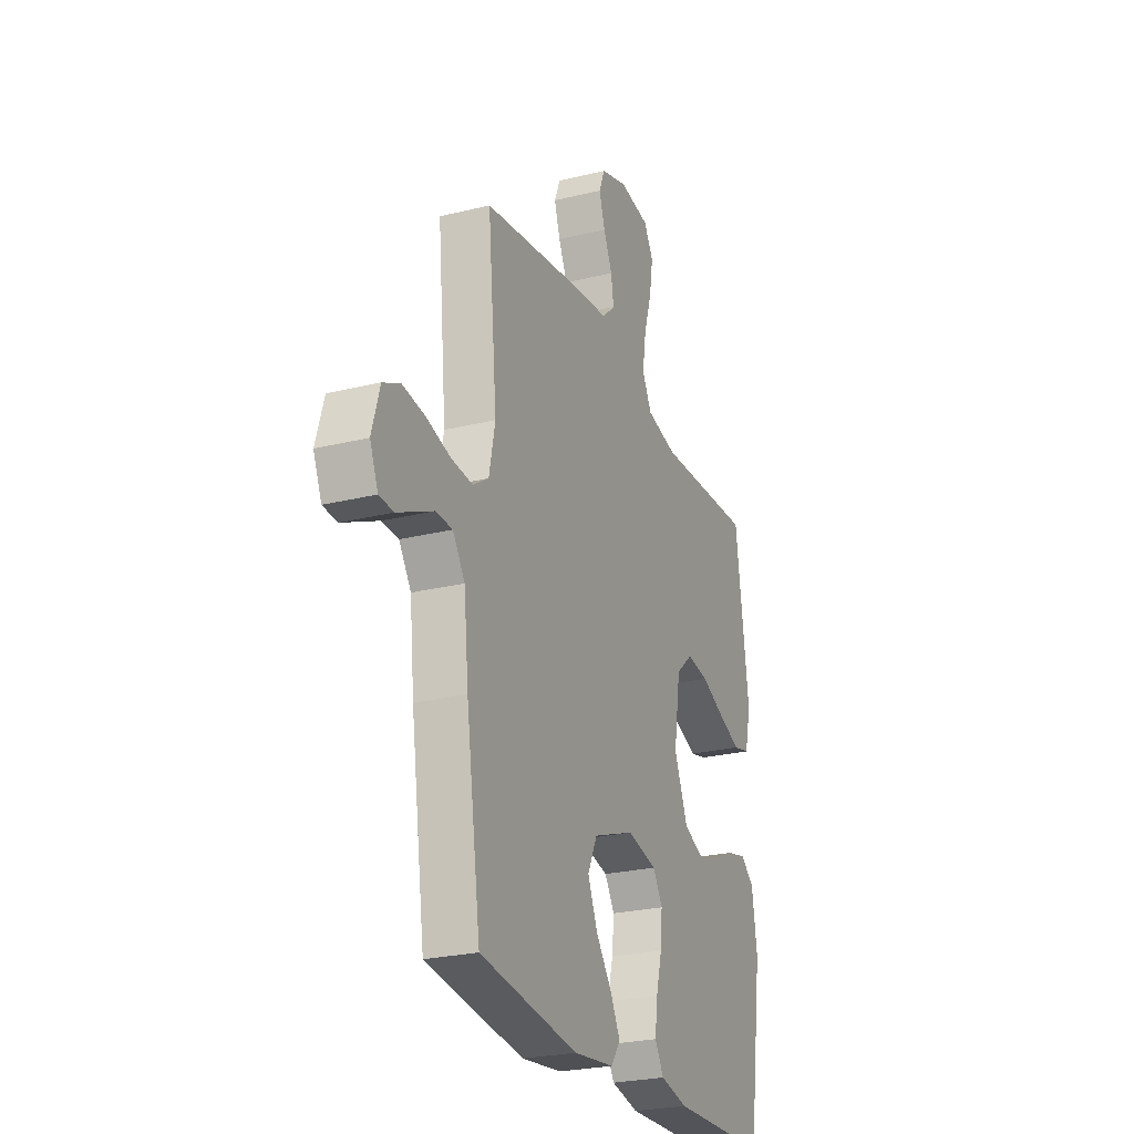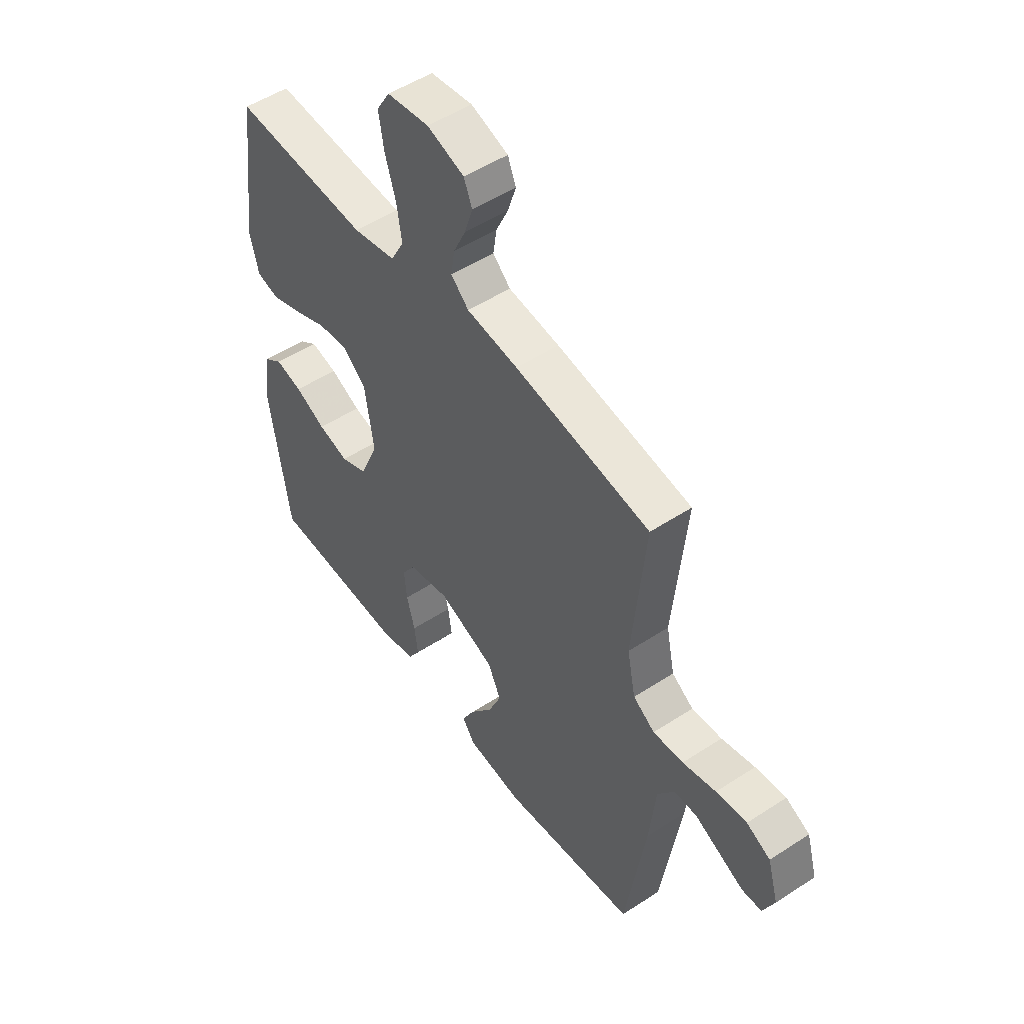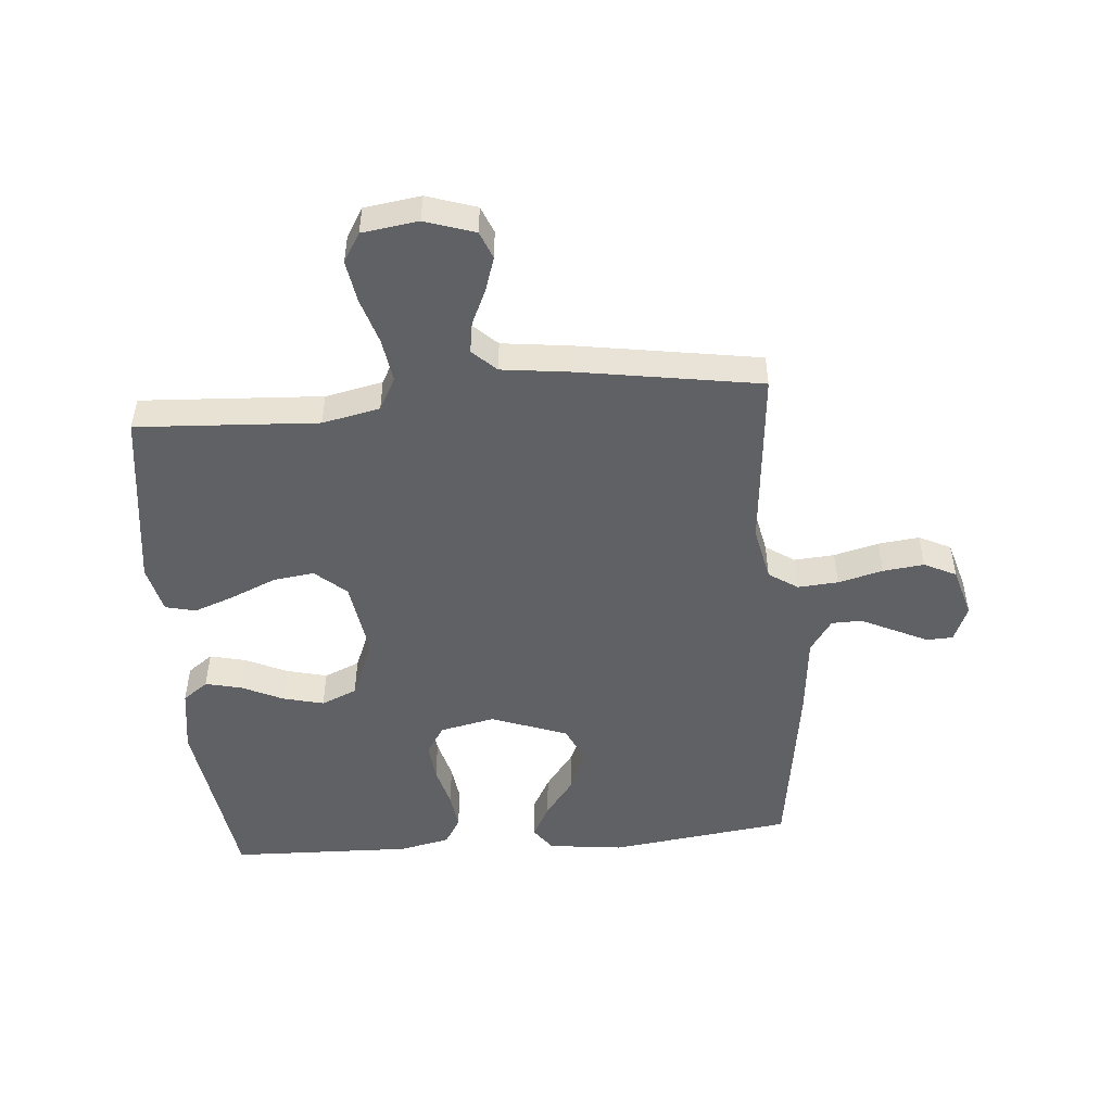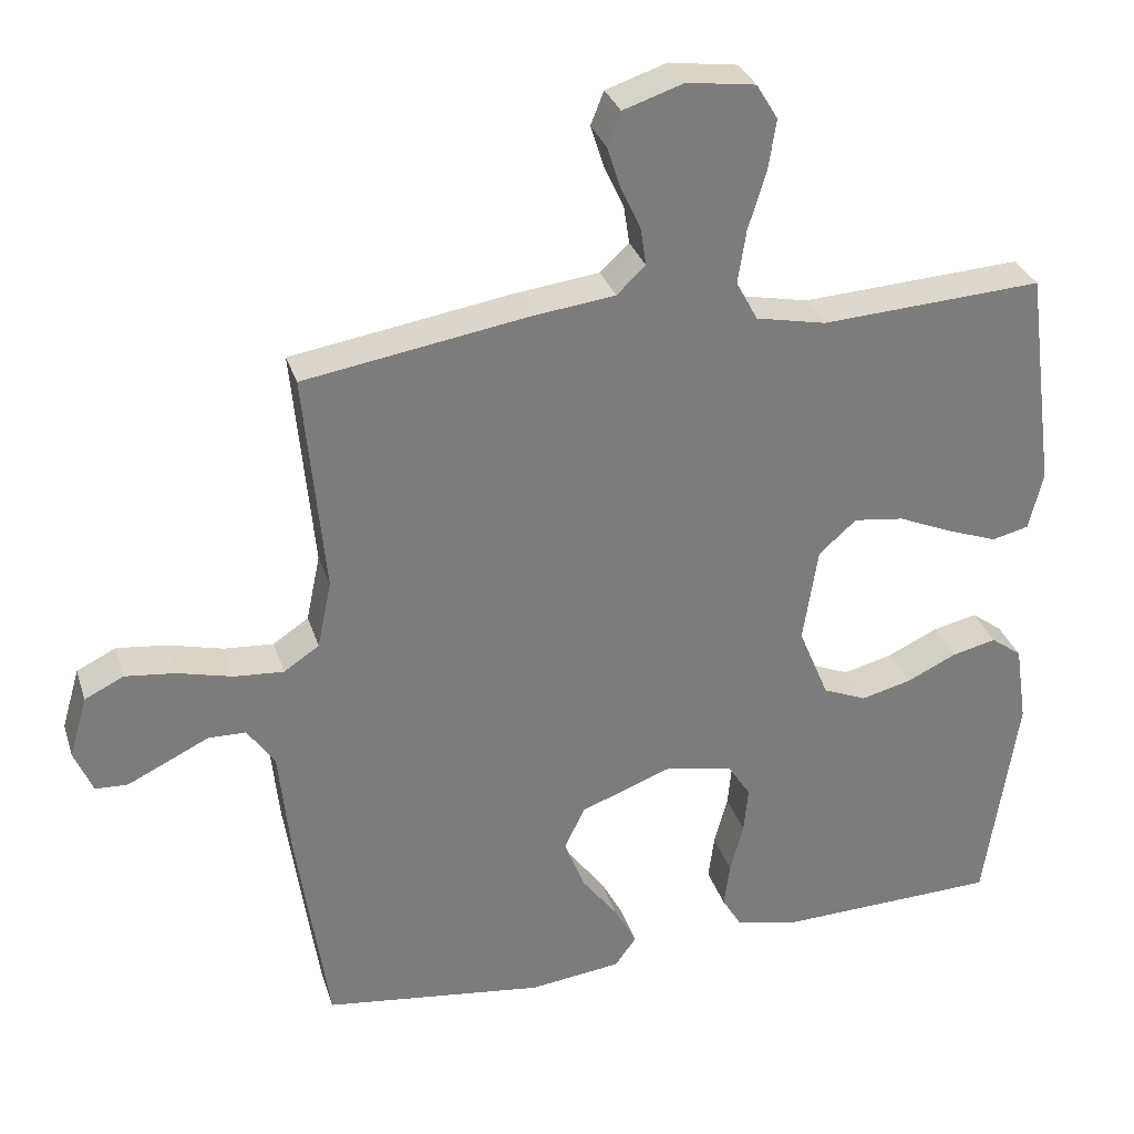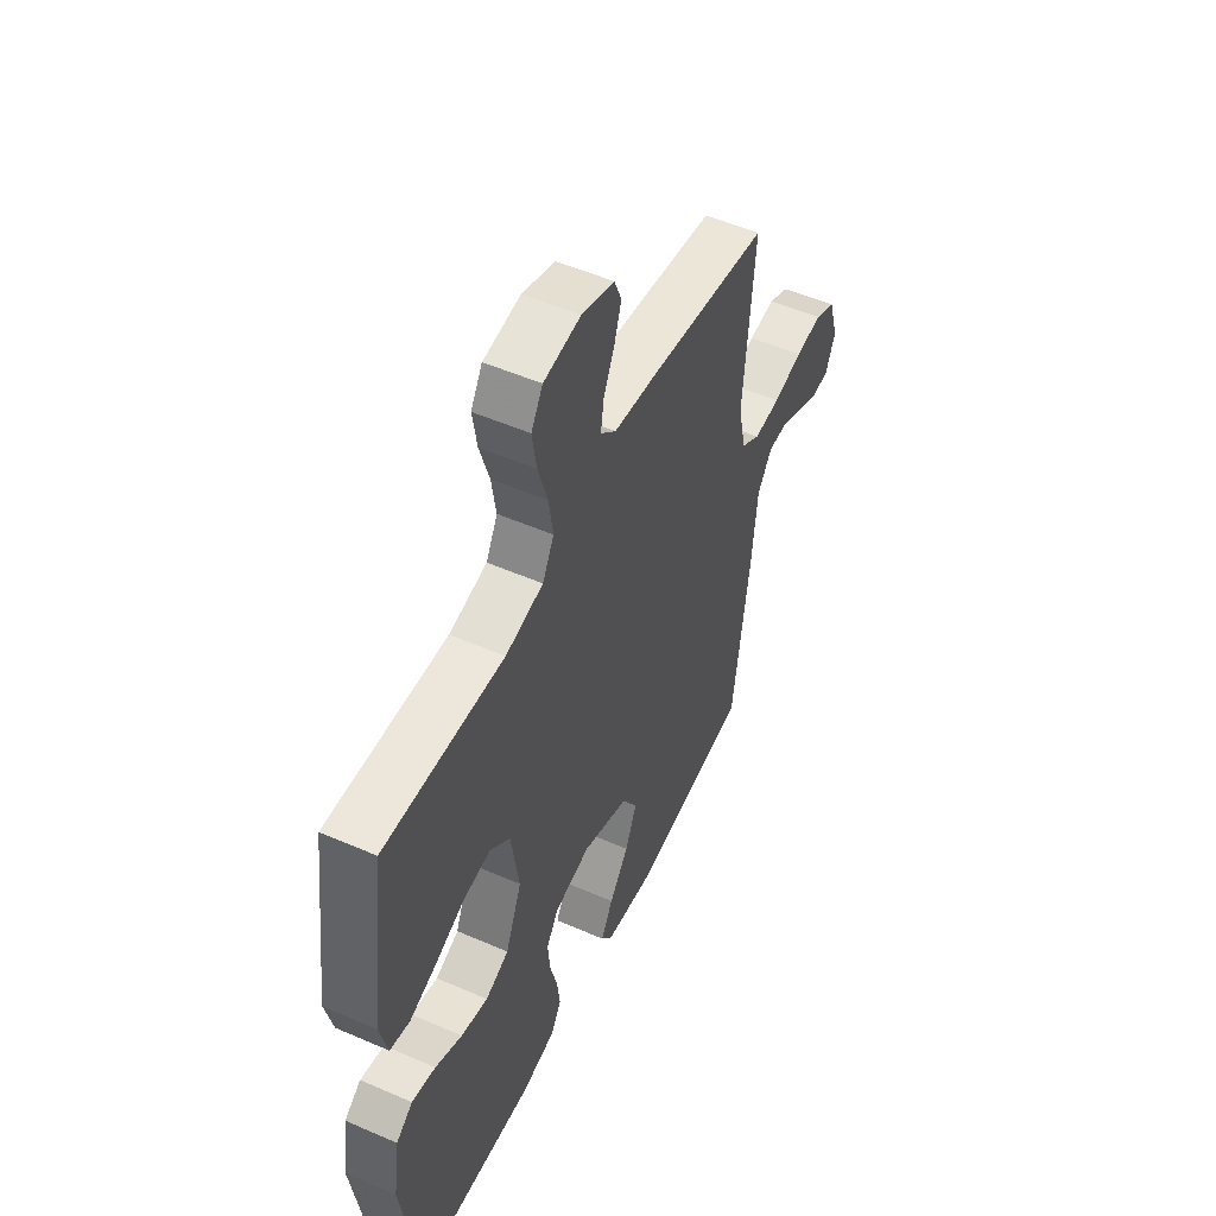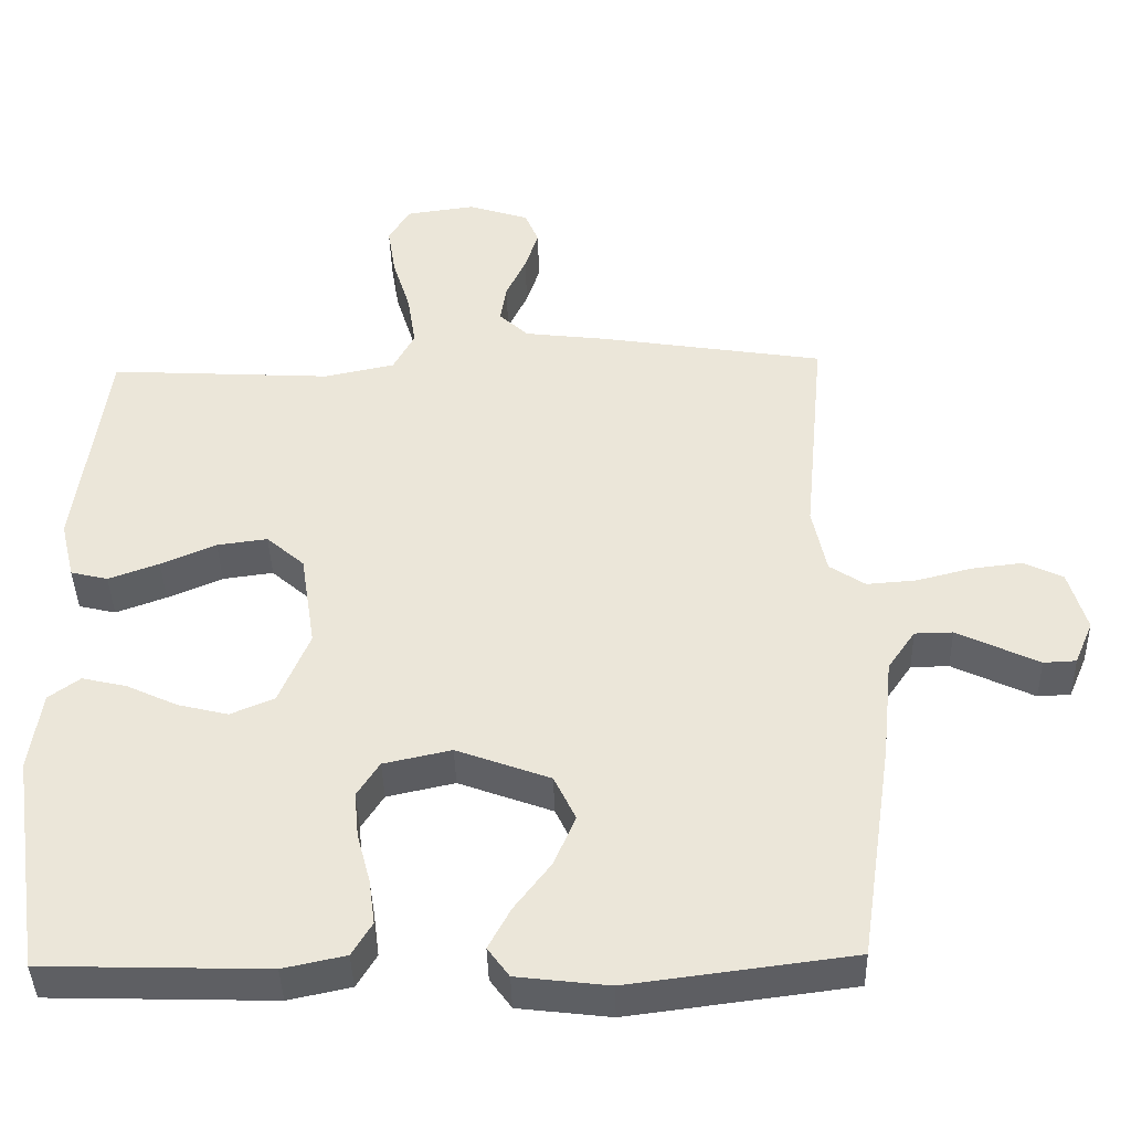
<metadata>
{"format":"obj","ext":"obj","renderer":"f3d","projection":"perspective","resolution":1024,"background":"white","views":[{"elev":-25.4,"azim":111.6,"up":"+Z"},{"elev":51.4,"azim":54.6,"up":"+Z"},{"elev":-49.5,"azim":4.8,"up":"+Y"},{"elev":31.3,"azim":163.5,"up":"+Z"},{"elev":52.5,"azim":-64.9,"up":"+Z"},{"elev":-41.0,"azim":1.5,"up":"+Z"}]}
</metadata>
<code>
v 0.5 0.07 -0.5
v 0.2 0.07 -0.539
v 0.076 0.07 -0.524
v 0.047 0.07 -0.484
v 0.077 0.07 -0.428
v 0.126 0.07 -0.363
v 0.155 0.07 -0.295
v 0.126 0.07 -0.234
v 0 0.07 -0.187
v -0.091 0.07 -0.207
v -0.121 0.07 -0.254
v -0.115 0.07 -0.317
v -0.097 0.07 -0.385
v -0.089 0.07 -0.446
v -0.116 0.07 -0.491
v -0.2 0.07 -0.509
v -0.5 0.07 -0.5
v -0.544 0.07 -0.2
v -0.528 0.07 -0.092
v -0.486 0.07 -0.061
v -0.426 0.07 -0.075
v -0.358 0.07 -0.107
v -0.29 0.07 -0.124
v -0.231 0.07 -0.099
v -0.19 0.07 0
v -0.21 0.07 0.13
v -0.261 0.07 0.175
v -0.329 0.07 0.166
v -0.403 0.07 0.134
v -0.471 0.07 0.109
v -0.521 0.07 0.121
v -0.54 0.07 0.2
v -0.5 0.07 0.5
v -0.2 0.07 0.483
v -0.105 0.07 0.503
v -0.076 0.07 0.557
v -0.087 0.07 0.629
v -0.111 0.07 0.707
v -0.122 0.07 0.776
v -0.093 0.07 0.824
v 0 0.07 0.837
v 0.082 0.07 0.81
v 0.1 0.07 0.765
v 0.082 0.07 0.709
v 0.055 0.07 0.651
v 0.047 0.07 0.599
v 0.086 0.07 0.562
v 0.2 0.07 0.548
v 0.5 0.07 0.5
v 0.472 0.07 0.2
v 0.491 0.07 0.109
v 0.539 0.07 0.077
v 0.606 0.07 0.082
v 0.68 0.07 0.101
v 0.748 0.07 0.109
v 0.801 0.07 0.083
v 0.825 0.07 0
v 0.8 0.07 -0.059
v 0.756 0.07 -0.061
v 0.702 0.07 -0.035
v 0.646 0.07 -0.008
v 0.595 0.07 -0.009
v 0.558 0.07 -0.063
v 0.544 0.07 -0.2
v 0.5 0 -0.5
v 0.2 0 -0.539
v 0.076 0 -0.524
v 0.047 0 -0.484
v 0.077 0 -0.428
v 0.126 0 -0.363
v 0.155 0 -0.295
v 0.126 0 -0.234
v 0 0 -0.187
v -0.091 0 -0.207
v -0.121 0 -0.254
v -0.115 0 -0.317
v -0.097 0 -0.385
v -0.089 0 -0.446
v -0.116 0 -0.491
v -0.2 0 -0.509
v -0.5 0 -0.5
v -0.544 0 -0.2
v -0.528 0 -0.092
v -0.486 0 -0.061
v -0.426 0 -0.075
v -0.358 0 -0.107
v -0.29 0 -0.124
v -0.231 0 -0.099
v -0.19 0 0
v -0.21 0 0.13
v -0.261 0 0.175
v -0.329 0 0.166
v -0.403 0 0.134
v -0.471 0 0.109
v -0.521 0 0.121
v -0.54 0 0.2
v -0.5 0 0.5
v -0.2 0 0.483
v -0.105 0 0.503
v -0.076 0 0.557
v -0.087 0 0.629
v -0.111 0 0.707
v -0.122 0 0.776
v -0.093 0 0.824
v 0 0 0.837
v 0.082 0 0.81
v 0.1 0 0.765
v 0.082 0 0.709
v 0.055 0 0.651
v 0.047 0 0.599
v 0.086 0 0.562
v 0.2 0 0.548
v 0.5 0 0.5
v 0.472 0 0.2
v 0.491 0 0.109
v 0.539 0 0.077
v 0.606 0 0.082
v 0.68 0 0.101
v 0.748 0 0.109
v 0.801 0 0.083
v 0.825 0 0
v 0.8 0 -0.059
v 0.756 0 -0.061
v 0.702 0 -0.035
v 0.646 0 -0.008
v 0.595 0 -0.009
v 0.558 0 -0.063
v 0.544 0 -0.2
f 4 5 6
f 3 4 6
f 2 3 6
f 1 2 6
f 64 1 6
f 63 64 6
f 62 63 6 7
f 59 60 61
f 58 59 61
f 57 58 61
f 56 57 61
f 55 56 61
f 54 55 61
f 53 54 61
f 52 53 61 62
f 62 7 8
f 52 62 8
f 51 52 8
f 47 48 49 50
f 51 8 9
f 50 51 9
f 47 50 9
f 43 44 45
f 42 43 45
f 41 42 45
f 40 41 45
f 39 40 45
f 38 39 45
f 37 38 45
f 36 37 45 46
f 47 9 10
f 46 47 10
f 36 46 10
f 35 36 10
f 32 33 34
f 31 32 34
f 30 31 34
f 29 30 34
f 28 29 34
f 27 28 34 35
f 20 21 22
f 19 20 22
f 18 19 22
f 17 18 22
f 16 17 22
f 15 16 22
f 14 15 22
f 13 14 22
f 12 13 22
f 11 12 22 23
f 10 11 23 24
f 26 27 35
f 25 26 35 10
f 10 24 25
f 70 69 68
f 70 68 67
f 70 67 66
f 70 66 65
f 70 65 128
f 70 128 127
f 71 70 127 126
f 125 124 123
f 125 123 122
f 125 122 121
f 125 121 120
f 125 120 119
f 125 119 118
f 125 118 117
f 126 125 117 116
f 72 71 126
f 72 126 116
f 72 116 115
f 114 113 112 111
f 73 72 115
f 73 115 114
f 73 114 111
f 109 108 107
f 109 107 106
f 109 106 105
f 109 105 104
f 109 104 103
f 109 103 102
f 109 102 101
f 110 109 101 100
f 74 73 111
f 74 111 110
f 74 110 100
f 74 100 99
f 98 97 96
f 98 96 95
f 98 95 94
f 98 94 93
f 98 93 92
f 99 98 92 91
f 86 85 84
f 86 84 83
f 86 83 82
f 86 82 81
f 86 81 80
f 86 80 79
f 86 79 78
f 86 78 77
f 86 77 76
f 87 86 76 75
f 88 87 75 74
f 99 91 90
f 74 99 90 89
f 89 88 74
f 1 65 66 2
f 2 66 67 3
f 3 67 68 4
f 4 68 69 5
f 5 69 70 6
f 6 70 71 7
f 7 71 72 8
f 8 72 73 9
f 9 73 74 10
f 10 74 75 11
f 11 75 76 12
f 12 76 77 13
f 13 77 78 14
f 14 78 79 15
f 15 79 80 16
f 16 80 81 17
f 17 81 82 18
f 18 82 83 19
f 19 83 84 20
f 20 84 85 21
f 21 85 86 22
f 22 86 87 23
f 23 87 88 24
f 24 88 89 25
f 25 89 90 26
f 26 90 91 27
f 27 91 92 28
f 28 92 93 29
f 29 93 94 30
f 30 94 95 31
f 31 95 96 32
f 32 96 97 33
f 33 97 98 34
f 34 98 99 35
f 35 99 100 36
f 36 100 101 37
f 37 101 102 38
f 38 102 103 39
f 39 103 104 40
f 40 104 105 41
f 41 105 106 42
f 42 106 107 43
f 43 107 108 44
f 44 108 109 45
f 45 109 110 46
f 46 110 111 47
f 47 111 112 48
f 48 112 113 49
f 49 113 114 50
f 50 114 115 51
f 51 115 116 52
f 52 116 117 53
f 53 117 118 54
f 54 118 119 55
f 55 119 120 56
f 56 120 121 57
f 57 121 122 58
f 58 122 123 59
f 59 123 124 60
f 60 124 125 61
f 61 125 126 62
f 62 126 127 63
f 63 127 128 64
f 64 128 65 1

</code>
